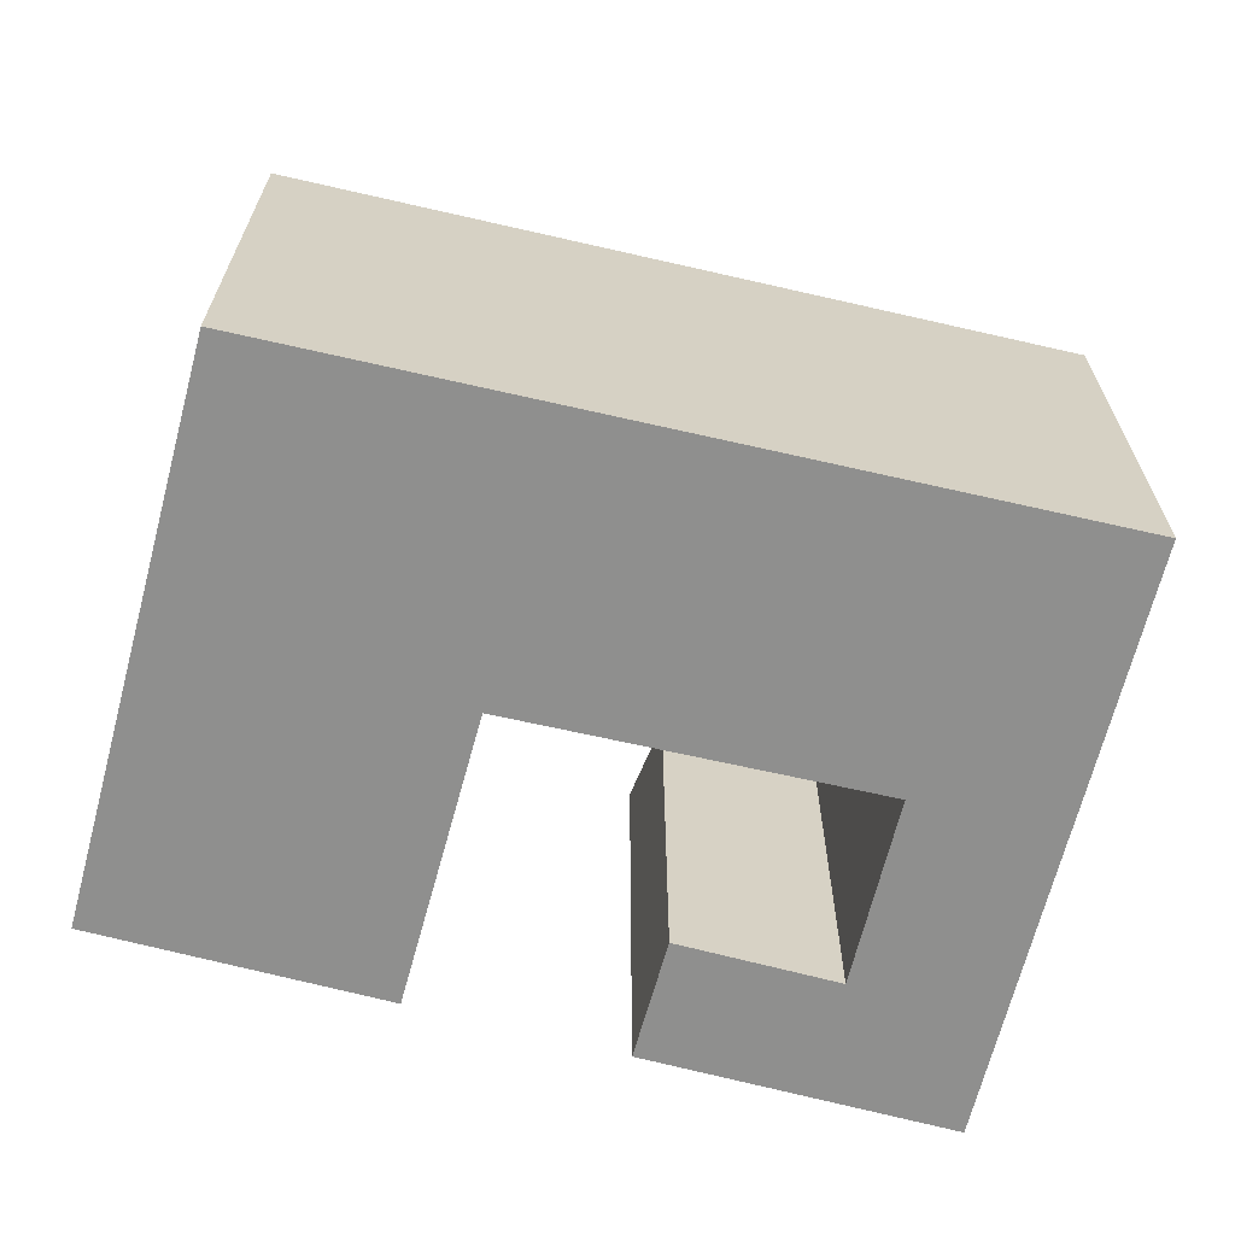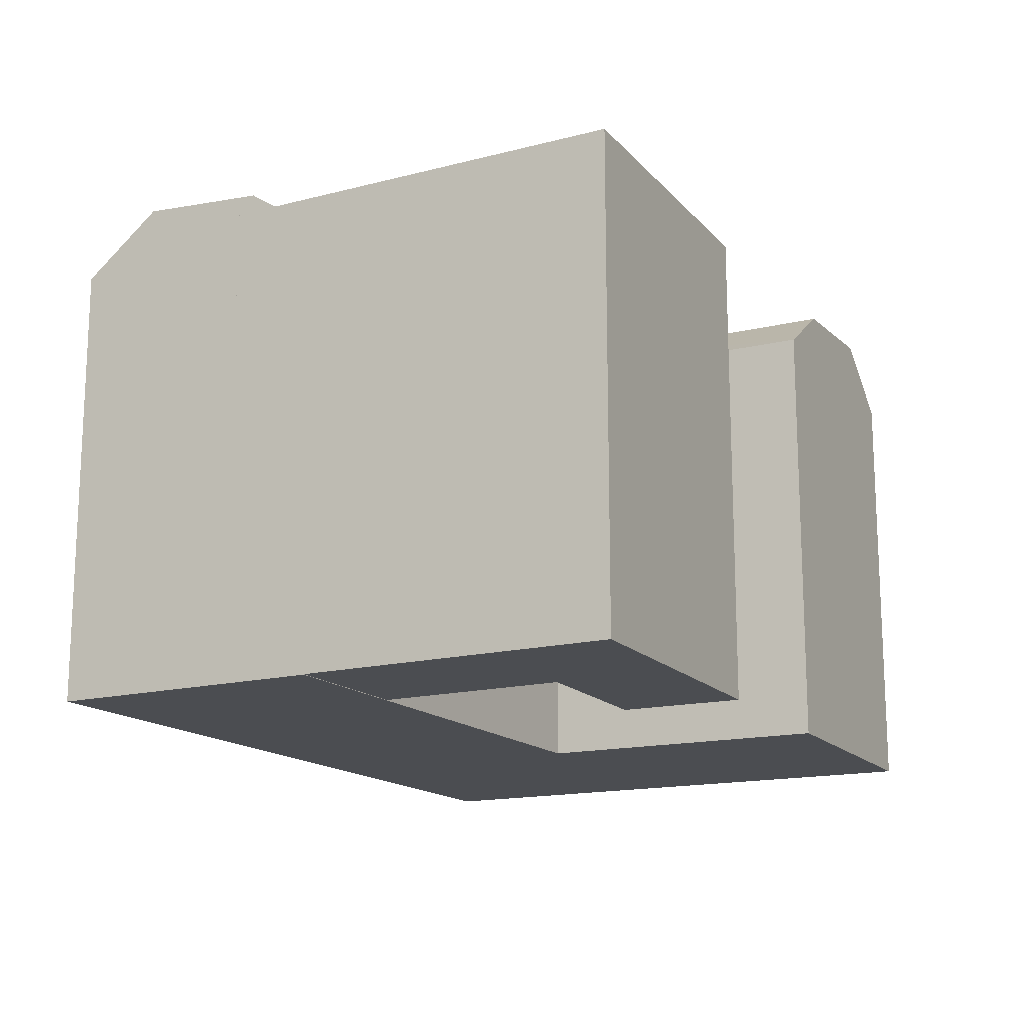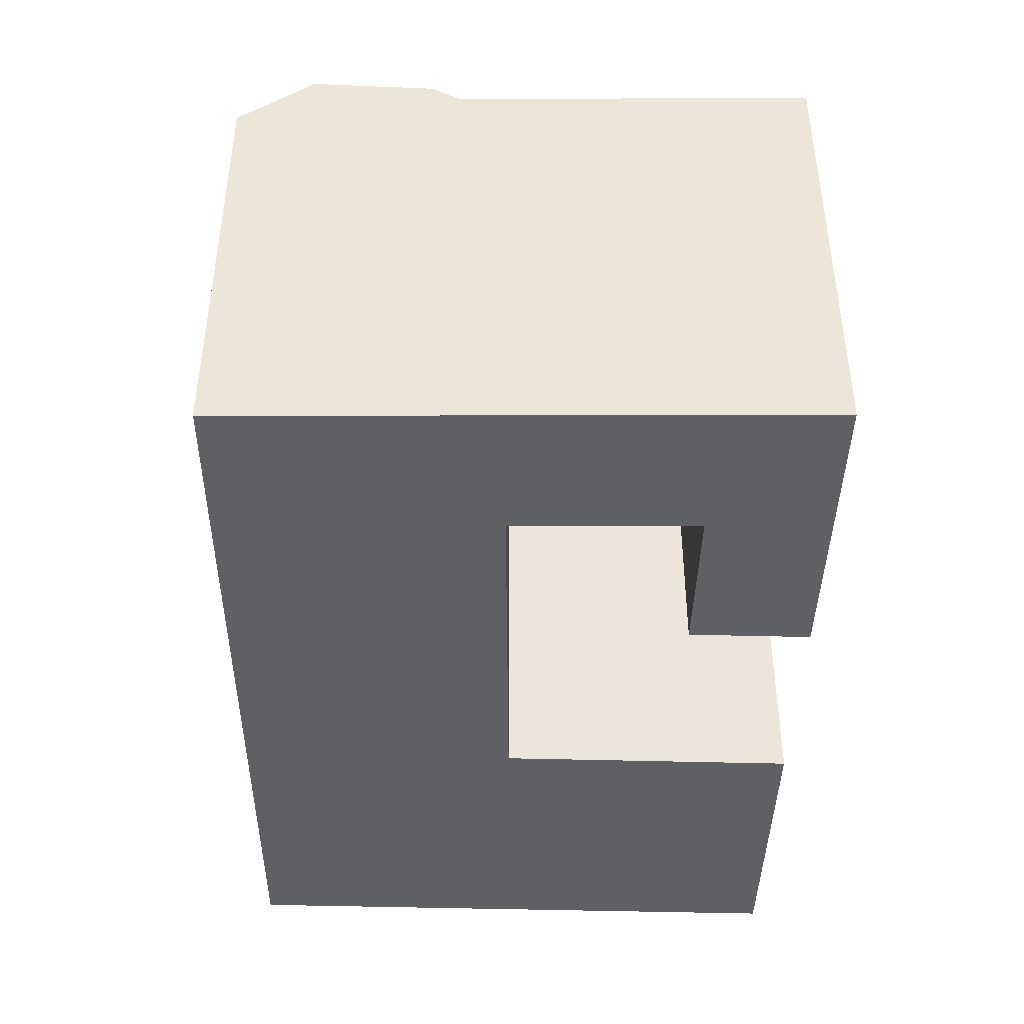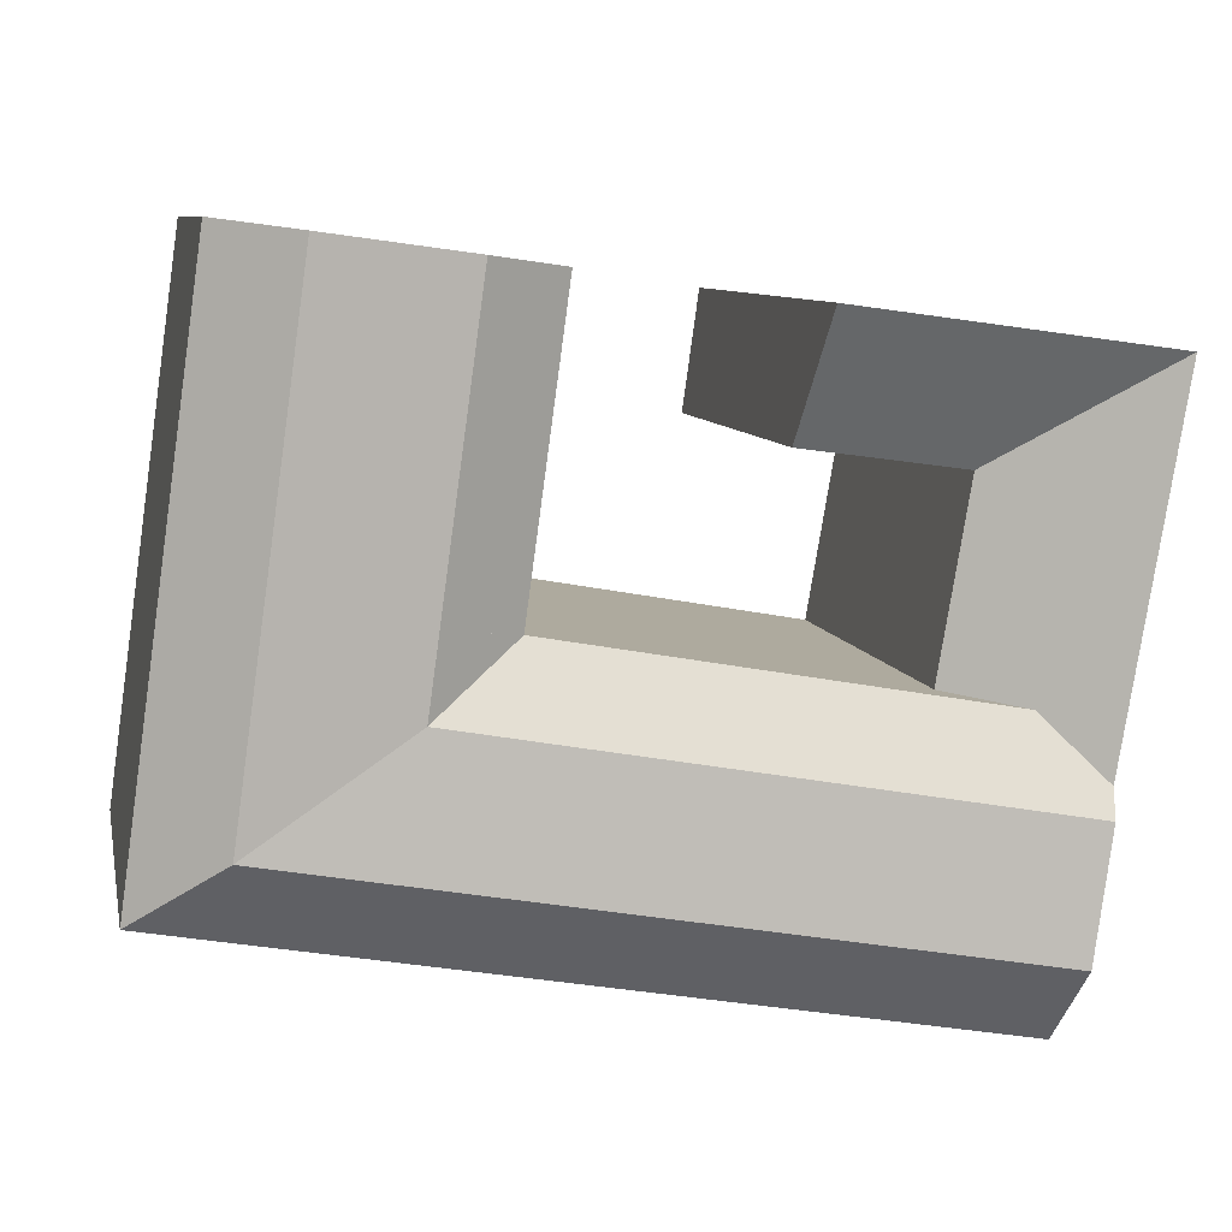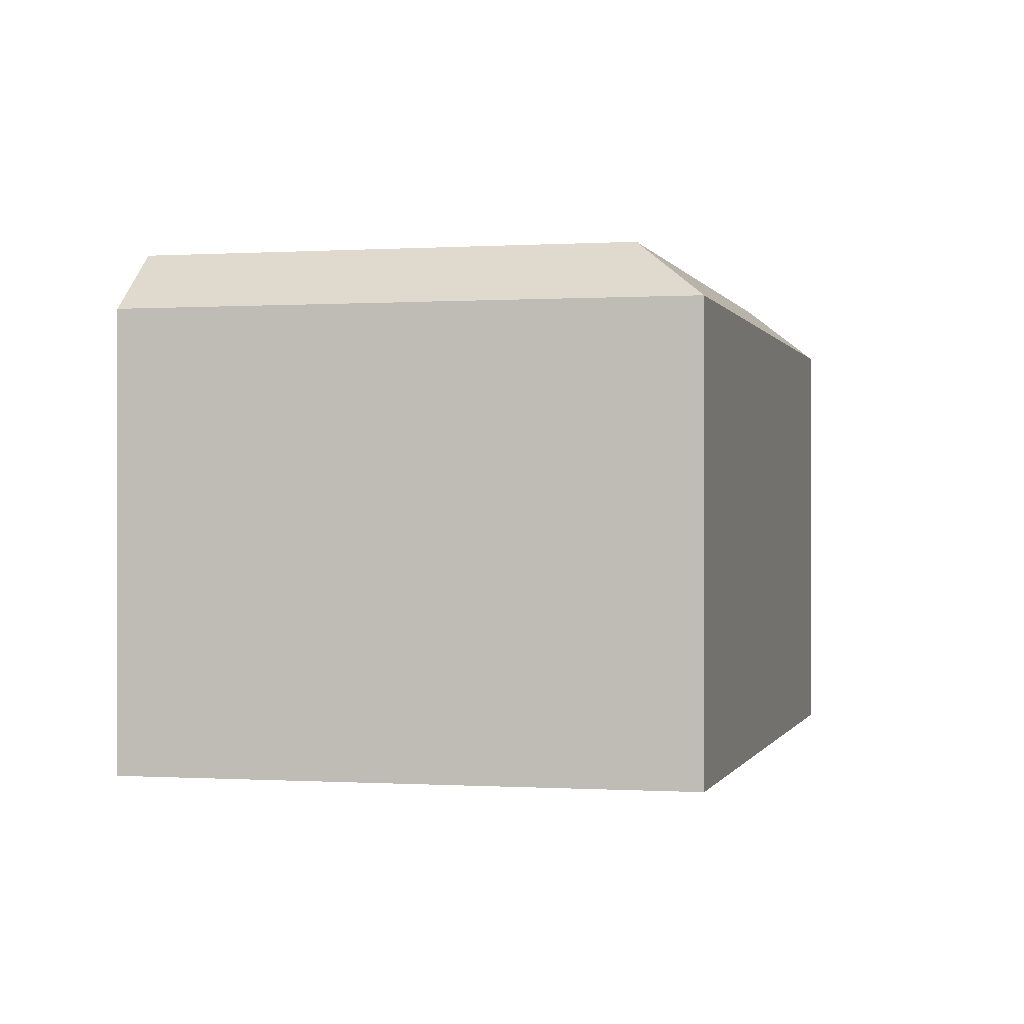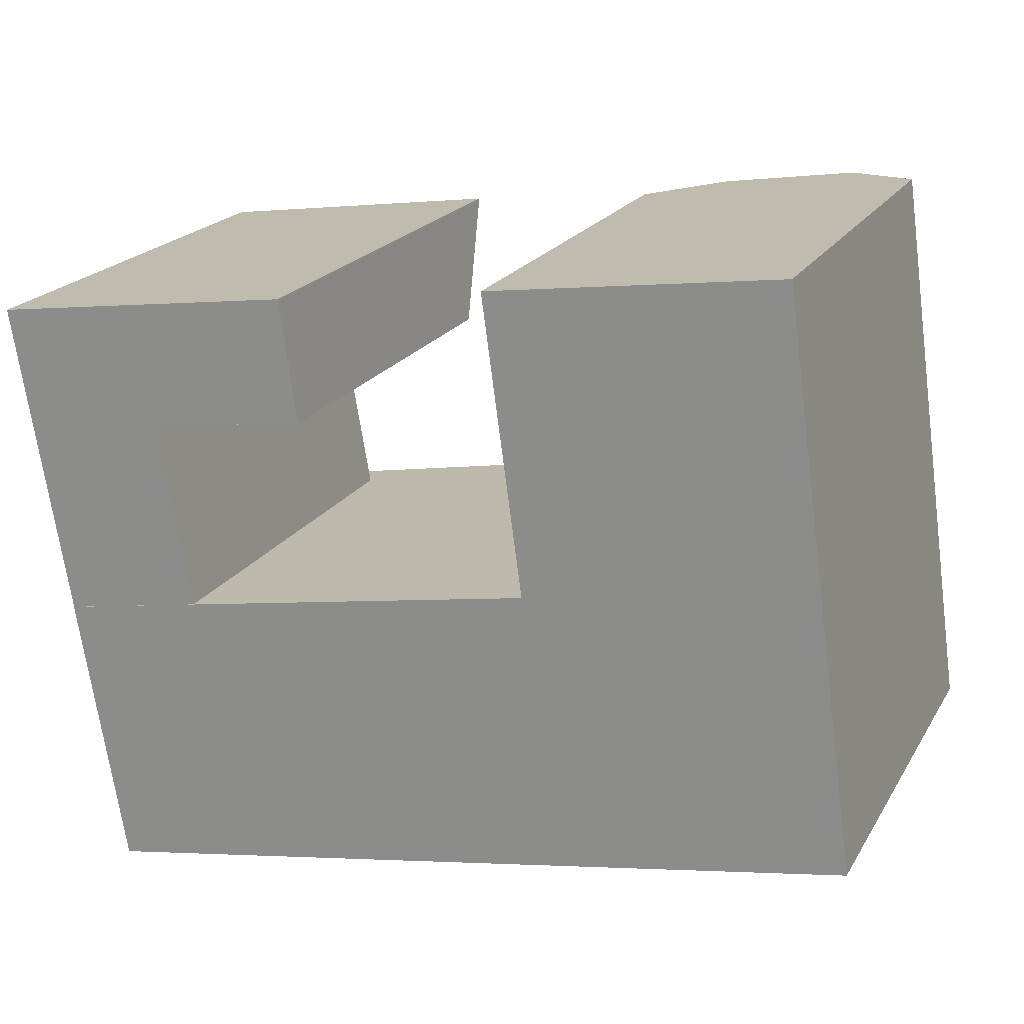
<metadata>
{"format":"obj","ext":"obj","renderer":"f3d","projection":"perspective","resolution":1024,"background":"white","views":[{"elev":-65.1,"azim":156.9,"up":"+Y"},{"elev":-15.8,"azim":-71.3,"up":"+Y"},{"elev":-43.5,"azim":-99.7,"up":"+Y"},{"elev":8.4,"azim":168.5,"up":"+Z"},{"elev":-0.2,"azim":94.8,"up":"+Y"},{"elev":20.2,"azim":22.5,"up":"+Z"}]}
</metadata>
<code>
v  14.17 20.1 -6.777
v  9.038 22.8 5.083
v  12.45 20.1 5.689
v  10.28 22.8 -3.947
v  1.248 20.1 -9.07
v  0.7755 22.8 -5.633
v  9.034 22.8 5.082
v  2.912 22.39 3.996
v  3.377 22.39 0.5984
v  2.909 22.39 3.996
v  0.0004764 22.39 -0.0007085
v  0.0008206 22.39 -0.00321
v  0.775 22.8 -5.63
v  -0.467 20.1 3.396
v  -23 20.1 -0.6019
v  -22.42 22.39 -3.984
v  -0.467 20.1 3.396
v  0.0004763 22.39 -0.0007085
v  0.775 22.8 -5.63
v  -21.45 22.8 -9.571
v  1.248 20.1 -9.07
v  -20.86 20.1 -12.99
v  0.7755 22.8 -5.633
v  -2.281 20.1 16.58
v  1.119 22.39 17.04
v  2.909 22.39 3.996
v  9.034 22.8 5.082
v  7.27 22.8 17.89
v  12.45 20.1 5.689
v  10.71 20.1 18.36
v  9.038 22.8 5.083
v  -10.88 18.4 9.862
v  -18.94 21.59 14.3
v  -11.64 21.59 15.3
v  -18.01 18.4 8.889
v  -25.42 21.59 13.42
v  -22.29 21.59 -4.71
v  -15.88 18.4 -3.392
v  -24.49 21.59 8.004
v  9.037 -1.221e-06 5.084
v  14.17 -1.221e-06 -6.777
v  12.45 -3.484e-16 5.69
v  9.034 -3.112e-16 5.083
v  2.911 -2.447e-16 3.997
v  2.909 -1.221e-06 3.996
v  -0.4674 -2.08e-16 3.397
v  0 -1.221e-06 -7.475e-23
v  0.0003442 1.532e-19 -0.002502
v  0.7745 3.447e-16 -5.629
v  0.775 -1.221e-06 -5.633
v  1.248 5.553e-16 -9.069
v  -21.45 5.86e-16 -9.57
v  -20.86 7.956e-16 -12.99
v  -22.42 2.439e-16 -3.983
v  -23 3.682e-17 -0.6013
v  7.269 -1.095e-15 17.89
v  10.71 -1.124e-15 18.36
v  1.119 -1.044e-15 17.05
v  -2.281 -1.015e-15 16.58
v  -22.29 0.02 -4.709
v  -18.01 0.02 8.89
v  -24.49 0.02 8.004
v  -15.89 0.02 -3.391
v  -18.94 0.02 14.3
v  -25.42 0.02 13.42
v  -11.64 0.02 15.3
v  -10.88 0.02 9.863
g defaultobject
f 1 2 3
f 2 1 4
f 4 5 6
f 5 4 1
f 4 7 2
f 7 4 8
f 8 4 9
f 8 9 10
f 4 11 9
f 11 4 6
f 11 6 12
f 12 6 13
f 9 14 10
f 11 14 9
f 15 12 16
f 12 15 17
f 12 17 18
f 16 19 20
f 19 16 12
f 20 21 22
f 21 20 23
f 23 20 19
f 8 24 25
f 24 8 26
f 24 26 17
f 27 25 28
f 25 27 8
f 29 28 30
f 28 29 31
f 28 31 27
f 32 33 34
f 33 32 35
f 33 35 36
f 37 35 38
f 35 37 39
f 35 39 36
f 40 41 42
f 41 40 43
f 41 43 44
f 41 44 45
f 41 45 46
f 41 46 47
f 41 47 48
f 41 48 49
f 41 49 50
f 41 50 51
f 51 52 53
f 52 51 50
f 52 50 54
f 54 50 49
f 54 49 48
f 54 48 55
f 55 48 47
f 55 47 46
f 56 42 57
f 42 56 58
f 42 58 59
f 42 59 40
f 40 59 45
f 45 59 46
f 40 45 43
f 43 45 44
f 60 61 62
f 61 60 63
f 62 64 65
f 64 62 66
f 66 62 61
f 66 61 67
f 22 16 20
f 16 22 15
f 15 22 53
f 15 53 55
f 55 53 52
f 55 52 54
f 25 30 28
f 30 25 24
f 30 24 57
f 57 24 59
f 57 59 56
f 56 59 58
f 21 41 51
f 41 21 1
f 1 21 5
f 1 42 41
f 42 1 29
f 29 1 3
f 46 15 55
f 15 46 17
f 22 51 53
f 51 22 21
f 24 46 59
f 46 24 17
f 42 30 57
f 30 42 29
f 34 64 66
f 64 34 65
f 65 34 33
f 65 33 36
f 60 39 37
f 39 60 36
f 36 60 65
f 65 60 62
f 35 67 61
f 67 35 32
f 67 34 66
f 34 67 32
f 37 63 60
f 63 37 38
f 63 35 61
f 35 63 38

</code>
